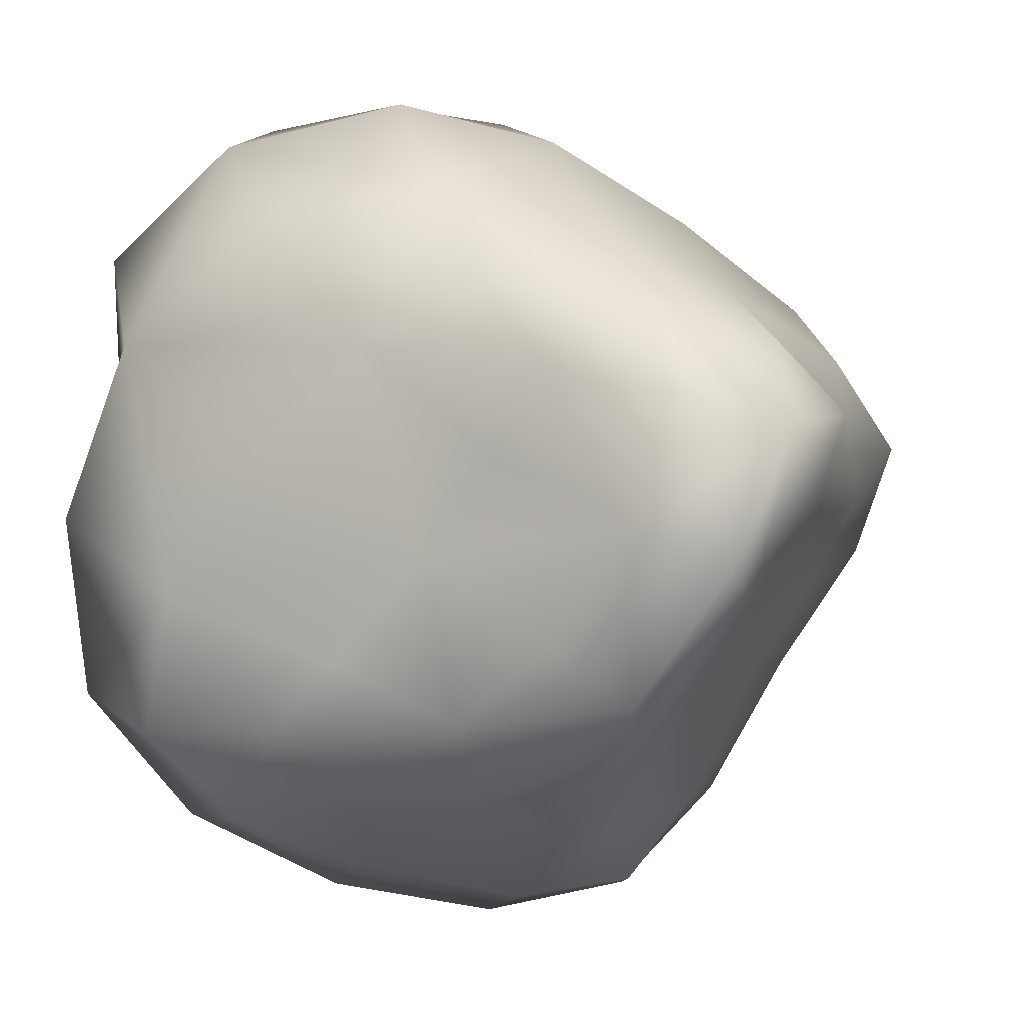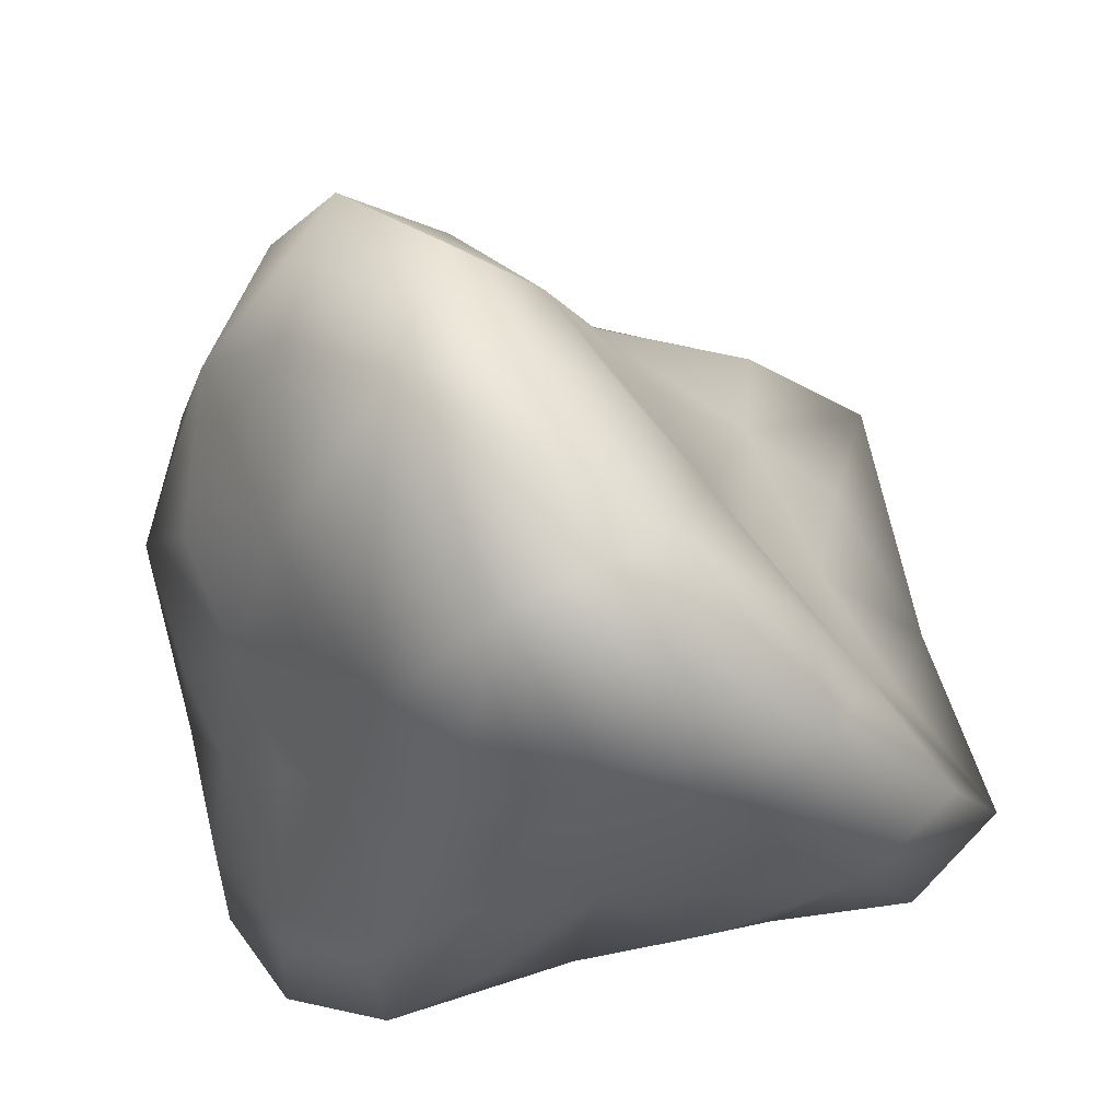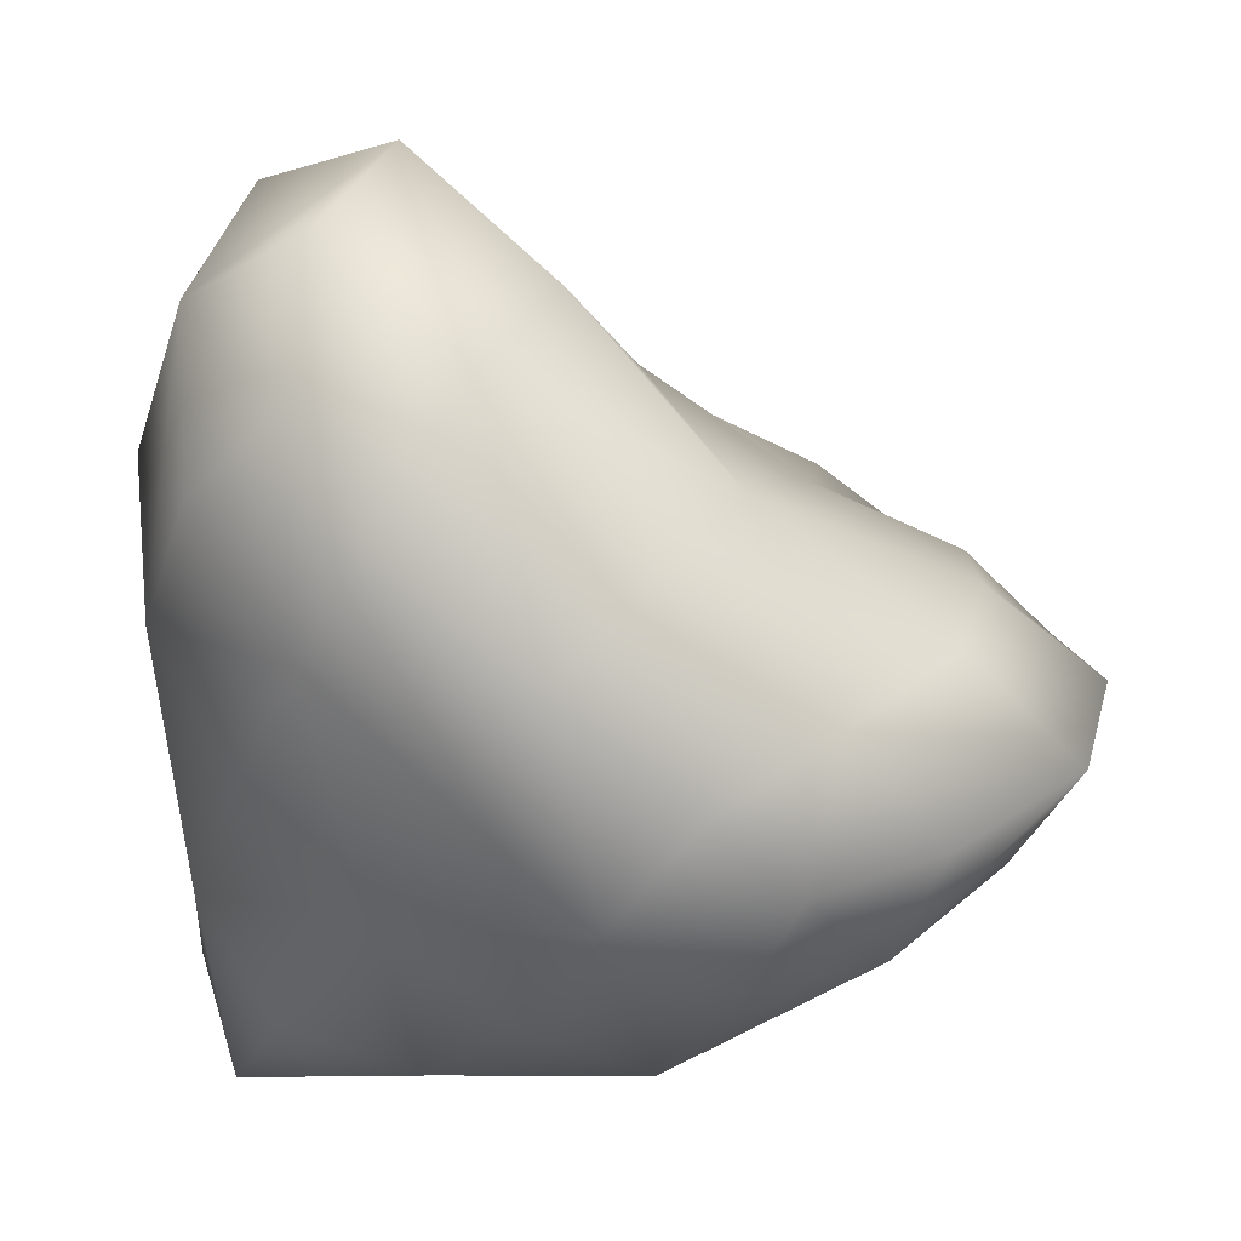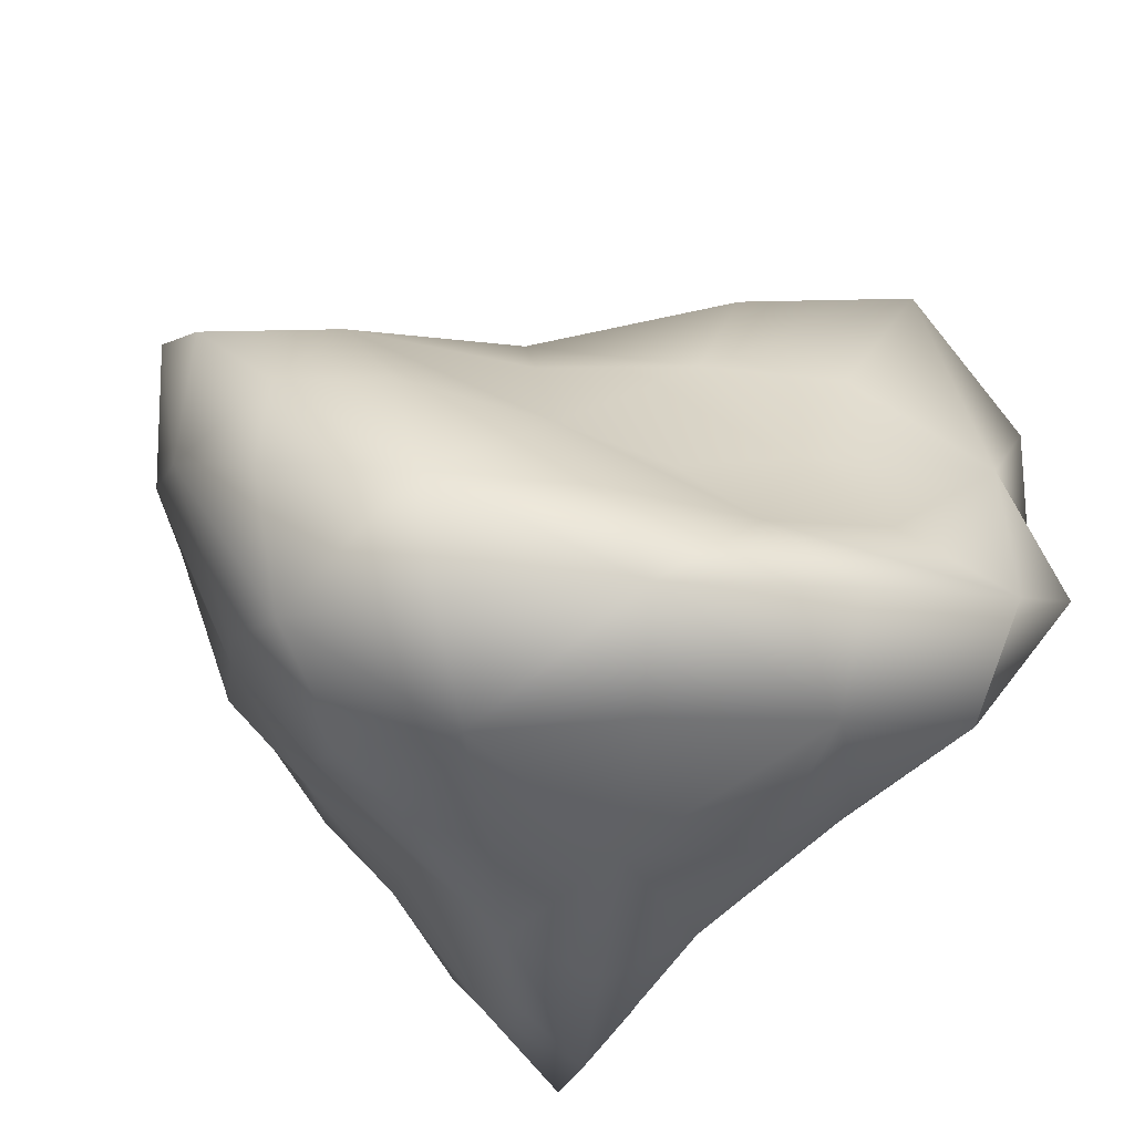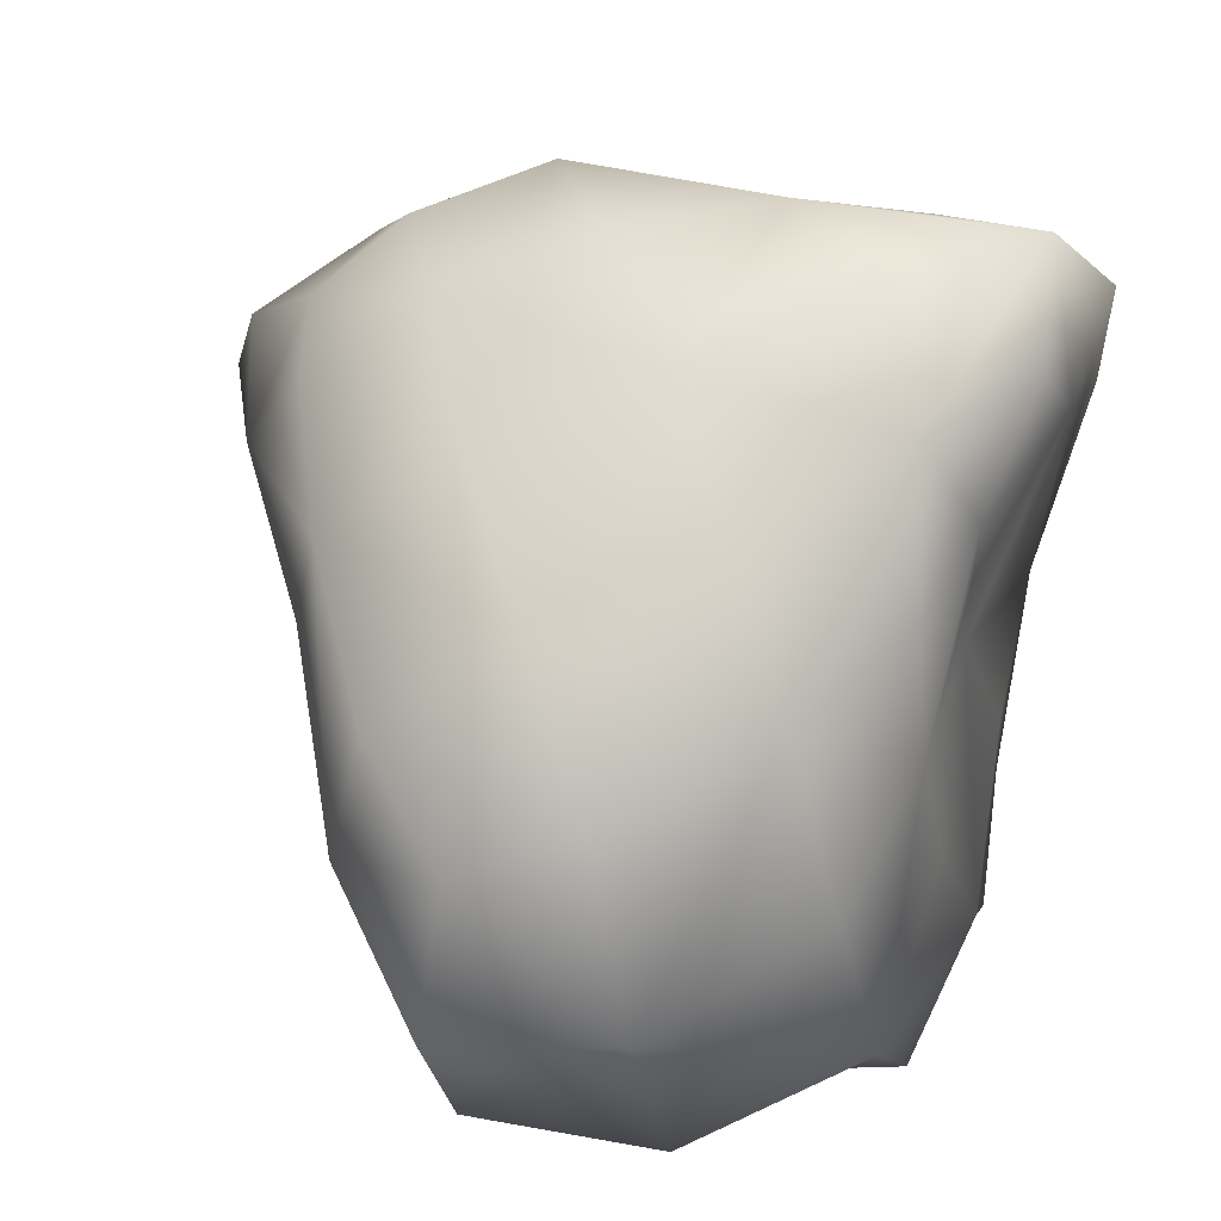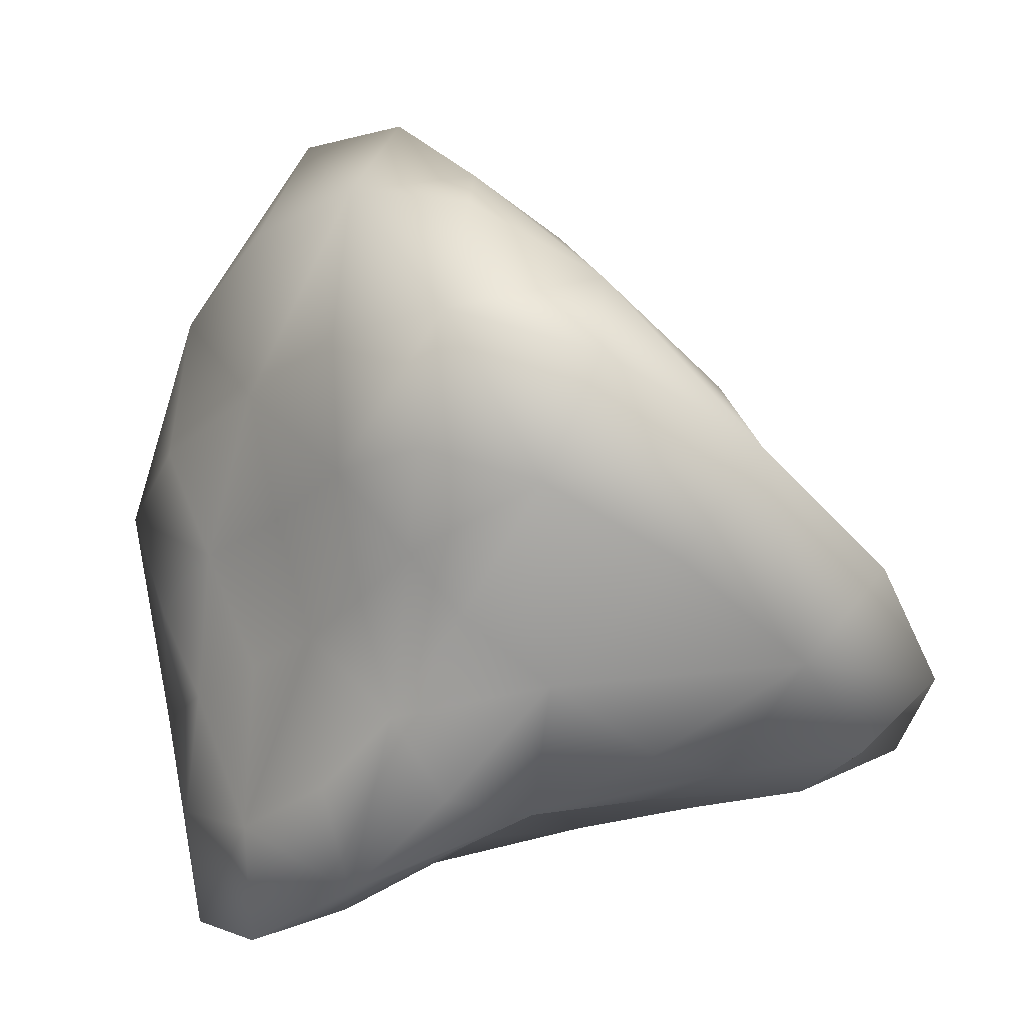
<metadata>
{"format":"obj","ext":"obj","renderer":"f3d","projection":"perspective","resolution":1024,"background":"white","views":[{"elev":-32.9,"azim":-69.6,"up":"+Y"},{"elev":-35.7,"azim":97.2,"up":"+Y"},{"elev":72.3,"azim":2.9,"up":"+Y"},{"elev":-45.6,"azim":136.1,"up":"+Y"},{"elev":23.3,"azim":-127.1,"up":"+Z"},{"elev":-67.2,"azim":99.5,"up":"+Y"}]}
</metadata>
<code>
g default
v -169.5 245.9 -22.06
v 50.12 242.6 109.8
v -2.185 93.5 166.7
v -144 43.98 134.8
v 45.03 -0.0737 23.81
v -164.2 130.9 148.6
v -82.45 115.7 203.7
v -23.62 214.9 173.9
v -121.6 250.4 100.9
v -46.16 7.331 -60.7
v -7.761 71.34 -66.05
v 97.33 62.65 -8.265
v -91.89 5.817 50.08
v -39.83 1.469 94.8
v -94.88 34.61 165.7
v 47.35 34.88 100.4
v 132.6 111 83.6
v 69.94 173.5 168.1
v 98.64 173 36.71
v -21.8 195.4 -28.29
v -69.6 289 14.09
v -114 156.5 -91.34
v -130.9 62.34 -54.24
v -171 128.8 41.41
v -96.39 24.61 -78.04
v -144.4 85.98 83.76
v -160.4 254.6 49.31
v -69.19 197.8 -60.45
v -6.798 130.2 -25.82
v 6.209 247.2 144.1
v 143 158.5 64.54
v 130.5 75.81 36.94
v -31.64 110.7 194.1
v 1.821 20.44 100.1
v -2.892 0.8694 61.79
v -166.9 81.41 158.7
v -62.52 98.05 -79.02
v -107.8 32.74 5.524
v -176.1 138.6 93.84
v -123.9 293.6 -25.75
v 97.1 122.1 7.18
v -94.99 292.1 68.88
v 85.6 217.5 141.5
v 62.15 8.489 66.26
v 21.91 192 188.1
v -40.81 65.43 153.7
v -72.31 2.804 0.4577
v -103.6 71.23 195.4
v -133.6 118.9 190.3
v -70.25 236.3 139.9
v -49.72 164.6 195
v -145.8 188.6 123.1
v 5.698 1.955 -20.62
v 46.72 63.75 -44.95
v -21.83 27.48 -95.5
v 84.82 15.05 -4.448
v -113.1 18.75 93.19
v -69.32 9.968 127.8
v -72.7 -8.064 79.74
v -138.1 20.85 170.2
v 19.59 67.19 132
v 110.2 149.8 128.4
v 92.4 60 95.14
v 31.3 126.9 179.8
v 87.72 213.6 73.28
v -45.25 252.9 -29.6
v 32.65 177.6 4.361
v -10.33 262.1 68.83
v -152.8 216 -80.01
v -154.2 102.9 -8.139
v -140 101.4 -97.19
v -190.5 179.7 6.54
v -93.02 18.35 -24.82
v -163.4 102.2 113.4
v -45.61 142.4 -52.83
v -128.5 286.2 30.76
v 21.31 9.214 77.06
v -58.29 82.85 181.8
v 128.2 119.9 35.84
v 39.83 221.7 160.3
v -85.2 54.59 -112.3
v -119.9 63.87 46.83
v -179.3 192.8 72.02
v -101.2 263.8 -73.72
v 41 124.8 -15.12
v -41.96 273.5 111.7
v 130.8 198.1 107
v 106.2 28.72 49.61
v -3.8 149.7 205.3
v -21.8 43.96 125.1
v -36.6 1.124 34.14
v -153.1 66.51 200
v -99.41 176.1 163
v 38.65 15.73 -56.37
v -105.5 -7.518 122.9
v 61.42 96.77 136.9
v 17.06 223 27.63
v -177.9 149.2 -55.74
g Cube
f 1 69 98 72
f 1 72 83 27
f 1 27 76 40
f 1 40 84 69
f 2 65 97 68
f 2 68 86 30
f 2 30 80 43
f 2 43 87 65
f 3 61 96 64
f 3 64 89 33
f 3 33 78 46
f 3 46 90 61
f 4 57 95 60
f 4 60 92 36
f 4 36 74 26
f 4 26 82 57
f 5 53 94 56
f 5 56 88 44
f 5 44 77 35
f 5 35 91 53
f 6 49 93 52
f 6 52 83 39
f 6 39 74 36
f 6 36 92 49
f 7 33 89 51
f 7 51 93 49
f 7 49 92 48
f 7 48 78 33
f 8 45 80 30
f 8 30 86 50
f 8 50 93 51
f 8 51 89 45
f 9 50 86 42
f 9 42 76 27
f 9 27 83 52
f 9 52 93 50
f 10 25 81 55
f 10 55 94 53
f 10 53 91 47
f 10 47 73 25
f 11 37 75 29
f 11 29 85 54
f 11 54 94 55
f 11 55 81 37
f 12 54 85 41
f 12 41 79 32
f 12 32 88 56
f 12 56 94 54
f 13 47 91 59
f 13 59 95 57
f 13 57 82 38
f 13 38 73 47
f 14 35 77 34
f 14 34 90 58
f 14 58 95 59
f 14 59 91 35
f 15 58 90 46
f 15 46 78 48
f 15 48 92 60
f 15 60 95 58
f 16 44 88 63
f 16 63 96 61
f 16 61 90 34
f 16 34 77 44
f 17 32 79 31
f 17 31 87 62
f 17 62 96 63
f 17 63 88 32
f 18 62 87 43
f 18 43 80 45
f 18 45 89 64
f 18 64 96 62
f 19 41 85 67
f 19 67 97 65
f 19 65 87 31
f 19 31 79 41
f 20 29 75 28
f 20 28 84 66
f 20 66 97 67
f 20 67 85 29
f 21 66 84 40
f 21 40 76 42
f 21 42 86 68
f 21 68 97 66
f 22 37 81 71
f 22 71 98 69
f 22 69 84 28
f 22 28 75 37
f 23 25 73 38
f 23 38 82 70
f 23 70 98 71
f 23 71 81 25
f 24 70 82 26
f 24 26 74 39
f 24 39 83 72
f 24 72 98 70

</code>
